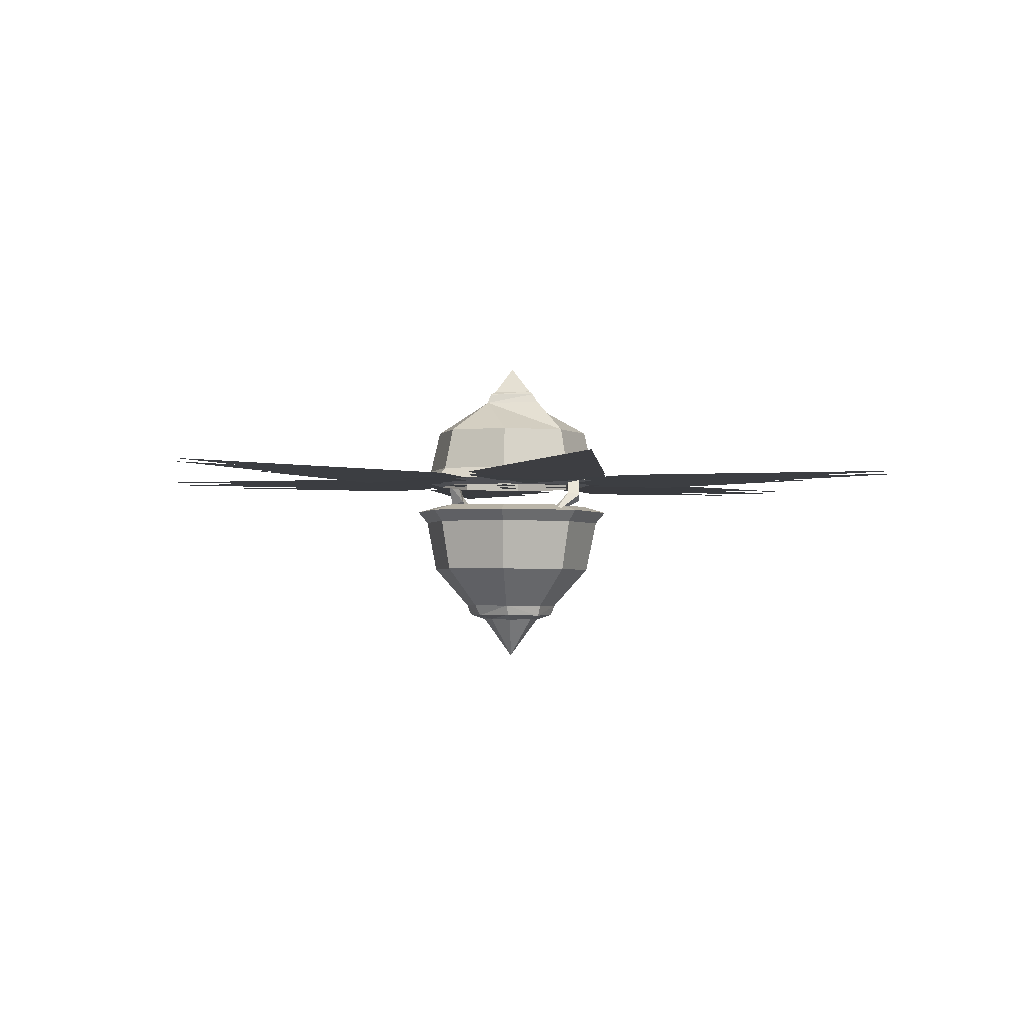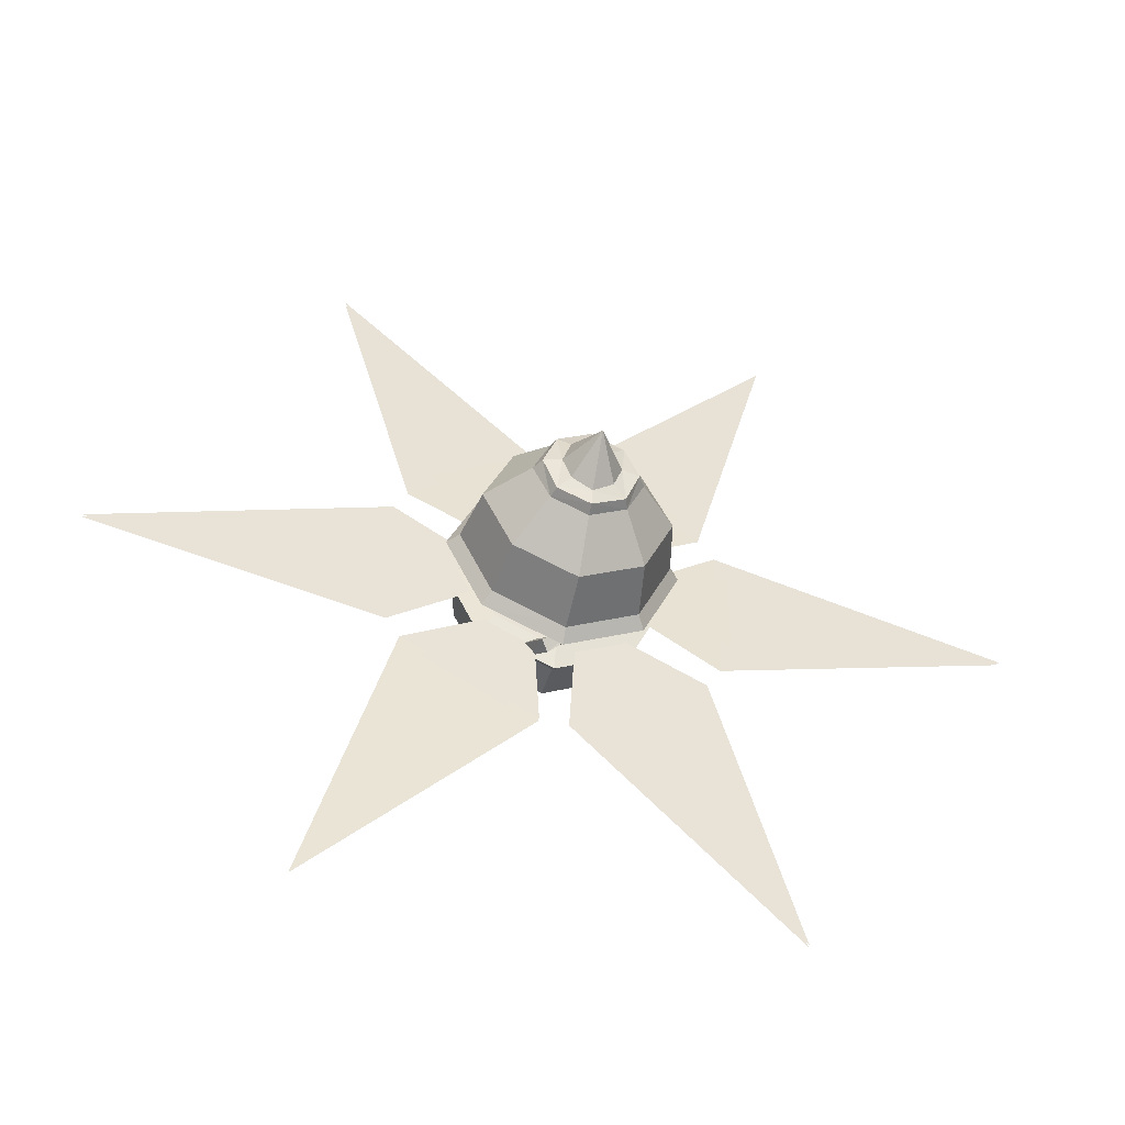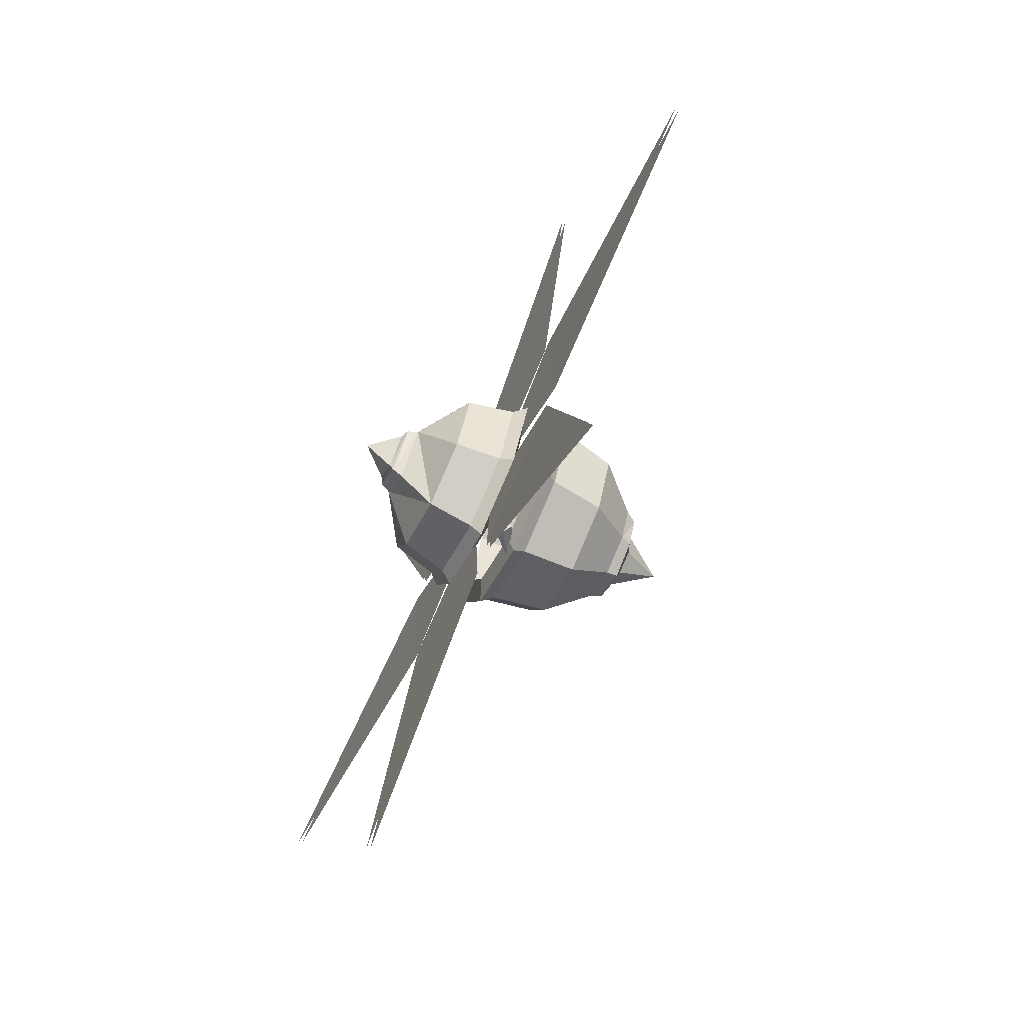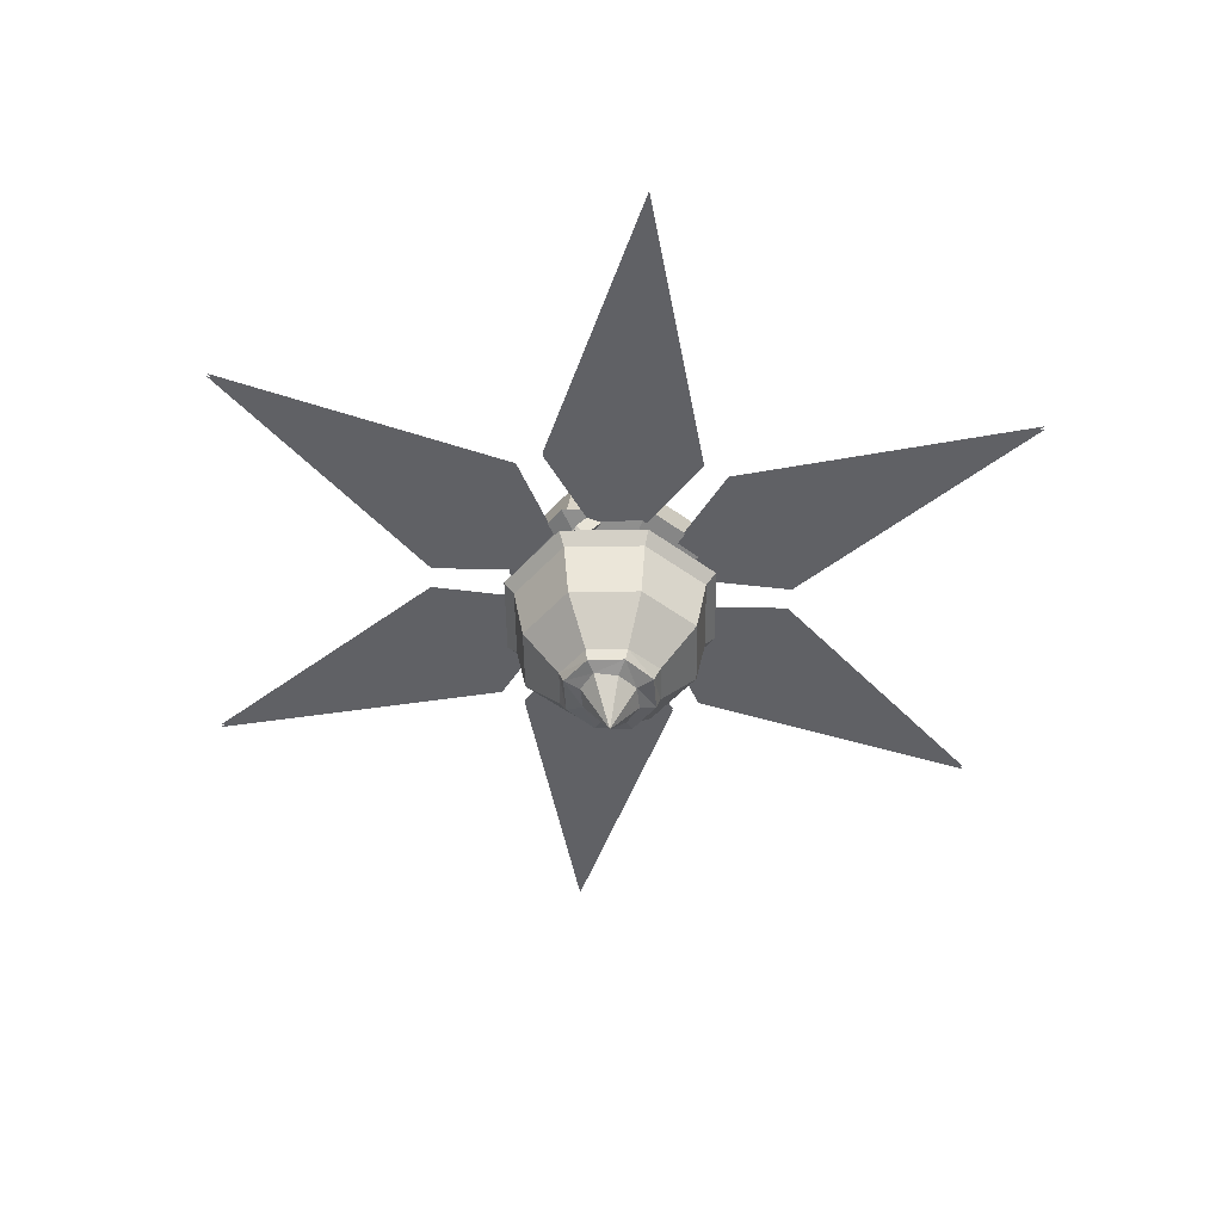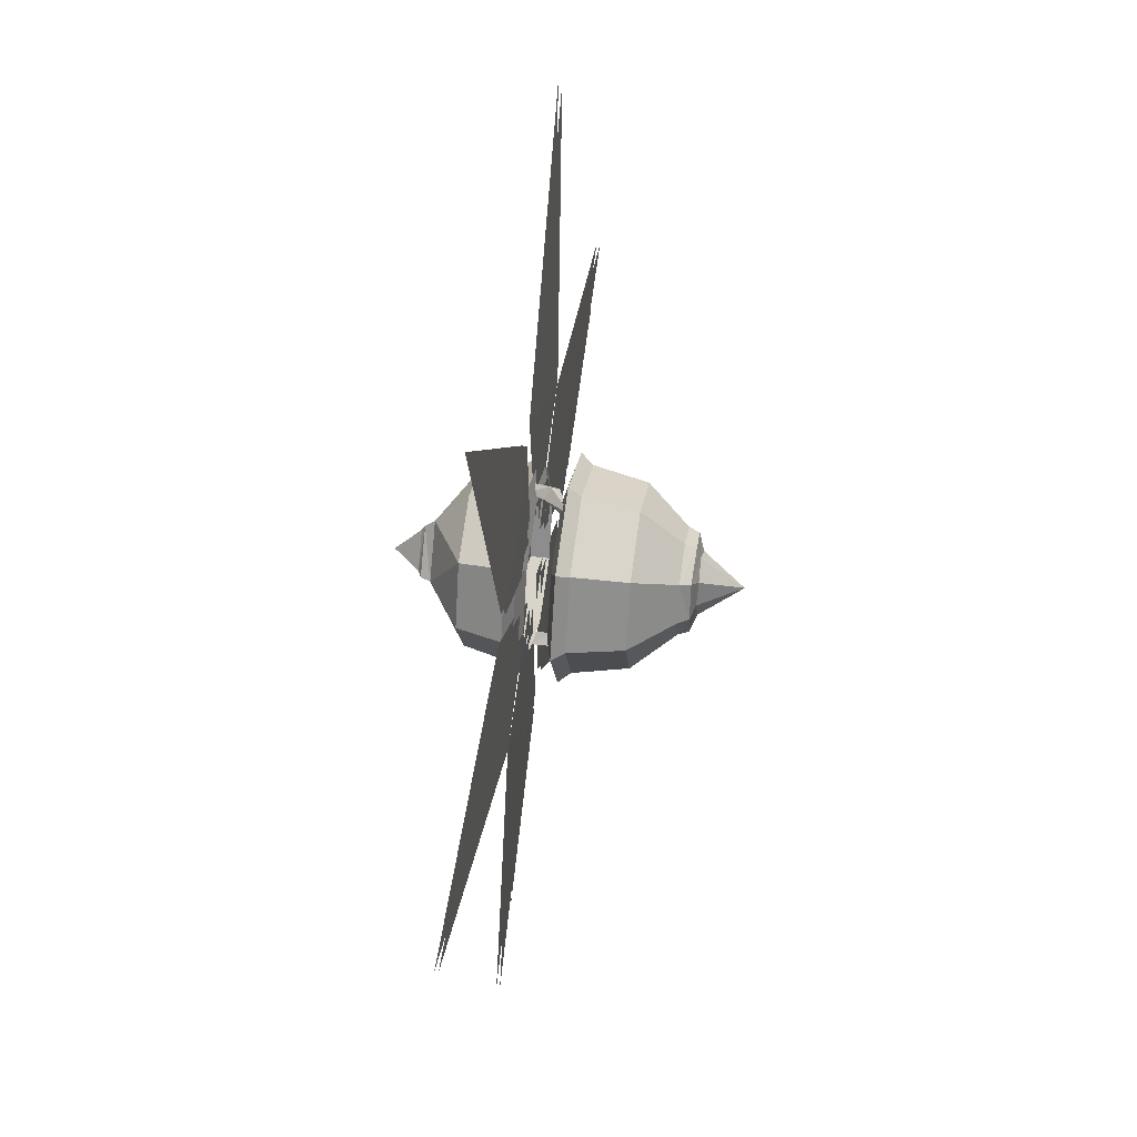
<metadata>
{"format":"obj","ext":"obj","renderer":"f3d","projection":"perspective","resolution":1024,"background":"white","views":[{"elev":-2.9,"azim":140.4,"up":"+Y"},{"elev":-46.6,"azim":-12.7,"up":"+Z"},{"elev":-70.4,"azim":-116.1,"up":"+Z"},{"elev":-48.1,"azim":25.7,"up":"+Y"},{"elev":49.5,"azim":-81.0,"up":"+Z"}]}
</metadata>
<code>
g Object01
v 5.305 -4.257 8.038
v 3.294 -4.287 7.022
v 3.169 -4.249 9.272
v 6.579 -4.129 12.71
v 0.9185 -4.239 9.261
v 0.793 -4.287 7.011
v -1.218 -4.268 8.028
v -2.492 -4.129 12.7
v -2.334 -4.278 6.073
v -0.448 -4.31 4.84
v -2.334 -4.313 3.606
v -7.019 -4.206 4.839
v 0.9185 -4.325 0.4405
v -1.218 -4.33 1.674
v 0.793 -4.329 2.691
v -2.492 -4.283 -3.001
v 5.305 -4.319 1.663
v 3.169 -4.336 0.4296
v 3.294 -4.329 2.68
v 6.579 -4.283 -3.012
v 6.44 -4.278 6.073
v 6.44 -4.313 3.606
v 4.554 -4.31 4.84
v 11.12 -4.206 4.839
f 2 1 3
f 3 1 4
f 6 5 7
f 7 5 8
f 10 9 11
f 11 9 12
f 14 13 15
f 16 13 14
f 18 17 19
f 20 17 18
f 22 21 23
f 24 21 22
g guang01
v 5.794 -4.174 7.429
v 2.606 -4.222 5.819
v 2.407 -4.162 9.384
v 7.813 -3.972 14.84
v 1.68 -4.146 9.373
v 1.481 -4.222 5.808
v -1.707 -4.191 7.418
v -3.726 -3.972 14.82
v -2.061 -4.182 6.783
v 0.9278 -4.232 4.828
v -2.061 -4.237 2.872
v -9.486 -4.067 4.826
v 1.68 -4.234 0.3035
v -1.707 -4.242 2.259
v 1.481 -4.241 3.87
v -3.726 -4.167 -5.15
v 5.794 -4.225 2.248
v 2.407 -4.251 0.2927
v 2.606 -4.241 3.859
v 7.813 -4.167 -5.161
v 6.167 -4.182 6.783
v 6.167 -4.237 2.872
v 3.178 -4.232 4.828
v 13.59 -4.067 4.826
f 26 25 27
f 27 25 28
f 30 29 31
f 31 29 32
f 34 33 35
f 35 33 36
f 38 37 39
f 40 37 38
f 42 41 43
f 44 41 42
f 46 45 47
f 48 45 46
g guang02
v 5.794 -4.085 7.441
v 2.606 -4.133 5.831
v 2.407 -4.073 9.397
v 7.813 -3.883 14.85
v 1.68 -4.057 9.386
v 1.481 -4.133 5.82
v -1.707 -4.102 7.431
v -3.726 -3.883 14.84
v -2.061 -4.093 6.795
v 0.9278 -4.143 4.84
v -2.061 -4.148 2.885
v -9.486 -3.979 4.839
v 1.68 -4.145 0.316
v -1.707 -4.153 2.271
v 1.481 -4.152 3.882
v -3.726 -4.079 -5.138
v 5.794 -4.136 2.26
v 2.407 -4.162 0.3052
v 2.606 -4.152 3.871
v 7.813 -4.078 -5.149
v 6.167 -4.093 6.795
v 6.167 -4.148 2.885
v 3.178 -4.143 4.84
v 13.59 -3.979 4.839
f 50 49 51
f 51 49 52
f 54 53 55
f 55 53 56
f 58 57 59
f 59 57 60
f 62 61 63
f 64 61 62
f 66 65 67
f 68 65 66
f 70 69 71
f 72 69 70
g common_rightHandItem_18010
v 3.586 -2.677 6.376
v 4.295 -2.692 4.849
v 4.567 -3.827 4.86
v 3.772 -3.81 6.572
v 2.053 -2.67 7.078
v 2.053 -3.803 7.361
v 3.586 -2.707 3.322
v 2.053 -2.714 2.606
v 2.053 -3.852 2.346
v 3.772 -3.844 3.147
v 4.295 -2.692 4.849
v 4.567 -3.827 4.86
v 2.053 -1.812 6.001
v 2.979 -1.823 4.84
v 2.979 -1.823 4.84
v 2.053 -1.834 3.667
v 2.053 -1.562 5.771
v 2.053 -1.472 5.618
v 2.68 -1.479 4.837
v 2.873 -1.571 4.837
v 2.053 -1.487 4.043
v 2.053 -1.58 3.893
v 4.567 -3.827 4.86
v 4.833 -4.13 4.863
v 3.954 -4.111 6.758
v 3.772 -3.81 6.572
v 2.053 -4.103 7.63
v 2.053 -3.803 7.361
v 2.053 -3.852 2.346
v 2.053 -4.157 2.082
v 3.954 -4.148 2.968
v 3.772 -3.844 3.147
v 4.227 -4.294 4.864
v 3.54 -4.28 6.345
v 2.053 -4.273 7.026
v 2.053 -4.316 2.69
v 3.54 -4.309 3.384
v 4.227 -4.294 4.864
v 4.186 -3.522 4.857
v 3.512 -3.508 6.309
v 3.54 -4.28 6.345
v 2.053 -3.502 6.977
v 2.053 -4.273 7.026
v 2.053 -4.316 2.69
v 2.053 -3.543 2.723
v 3.512 -3.536 3.404
v 3.54 -4.309 3.384
v 0.52 -2.677 6.376
v 0.3344 -3.81 6.572
v -0.4605 -3.827 4.86
v -0.1887 -2.692 4.849
v 0.52 -2.707 3.322
v 0.3344 -3.844 3.147
v -0.1887 -2.692 4.849
v -0.4605 -3.827 4.86
v 1.128 -1.823 4.84
v 1.128 -1.823 4.84
v 1.233 -1.571 4.837
v 1.426 -1.479 4.837
v -0.4605 -3.827 4.86
v 0.3344 -3.81 6.572
v 0.1521 -4.111 6.758
v -0.7274 -4.13 4.863
v 0.3344 -3.844 3.147
v 0.1521 -4.148 2.968
v 0.5664 -4.28 6.345
v -0.1209 -4.294 4.864
v 0.5664 -4.309 3.384
v -0.1209 -4.294 4.864
v 0.5664 -4.28 6.345
v 0.5945 -3.508 6.309
v -0.07974 -3.522 4.857
v 0.5664 -4.309 3.384
v 0.5945 -3.536 3.404
v 2.326 -4.571 7.376
v 2.128 -4.451 7.121
v 2.418 -3.922 7.001
v 2.66 -3.956 7.108
v 2.493 -4.759 7.164
v 2.326 -4.571 7.376
v 2.66 -3.956 7.108
v 2.835 -4.129 6.89
v 2.295 -4.639 6.909
v 2.493 -4.759 7.164
v 2.835 -4.129 6.89
v 2.593 -4.095 6.784
v 2.128 -4.451 7.121
v 2.295 -4.639 6.909
v 2.593 -4.095 6.784
v 2.418 -3.922 7.001
v 1.547 -5.181 7.336
v 1.572 -5.194 7.027
v 1.572 -5.194 7.027
v 1.547 -5.181 7.336
v 1.78 -4.622 2.122
v 1.979 -4.553 2.375
v 1.688 -3.963 2.74
v 1.446 -4.001 2.521
v 1.613 -4.806 2.338
v 1.78 -4.622 2.122
v 1.446 -4.001 2.521
v 1.271 -4.17 2.742
v 1.811 -4.681 2.59
v 1.613 -4.806 2.338
v 1.271 -4.17 2.742
v 1.513 -4.132 2.961
v 1.979 -4.553 2.375
v 1.811 -4.681 2.59
v 1.513 -4.132 2.961
v 1.688 -3.963 2.74
v 2.559 -5.229 2.432
v 2.534 -5.236 2.685
v 2.534 -5.236 2.685
v 2.559 -5.229 2.432
v 3.645 -6.732 6.475
v 3.838 -5.349 6.654
v 4.664 -5.366 4.875
v 4.382 -6.748 4.889
v 2.053 -6.725 7.204
v 2.053 -5.341 7.473
v 3.645 -6.763 3.303
v 3.838 -5.384 3.096
v 2.053 -5.392 2.264
v 2.053 -6.771 2.56
v 4.382 -6.748 4.889
v 4.664 -5.366 4.875
v 2.975 -7.807 5.815
v 3.4 -7.816 4.899
v 2.053 -7.803 6.233
v 2.975 -7.825 3.983
v 2.053 -7.829 3.551
v 3.4 -7.816 4.899
v 2.053 -8.202 5.802
v 2.053 -8.094 6.151
v 2.876 -8.076 5.771
v 2.56 -8.226 5.489
v 2.773 -8.211 4.903
v 3.223 -8.106 4.902
v 2.876 -8.093 4.026
v 2.56 -8.238 4.311
v 2.053 -9.292 4.907
v 2.053 -8.202 5.802
v 2.56 -8.226 5.489
v 2.773 -8.211 4.903
v 2.56 -8.238 4.311
v 2.053 -8.22 3.991
v 4.664 -5.366 4.875
v 3.838 -5.349 6.654
v 4.028 -5.033 6.841
v 4.941 -5.052 4.872
v 2.053 -5.341 7.473
v 2.053 -5.024 7.747
v 2.053 -5.392 2.264
v 3.838 -5.384 3.096
v 4.028 -5.071 2.904
v 2.053 -5.08 1.984
v 3.597 -4.866 6.409
v 4.311 -4.881 4.871
v 2.053 -4.859 7.115
v 3.597 -4.896 3.333
v 2.053 -4.903 2.612
v 4.311 -4.881 4.871
v 3.597 -4.866 6.409
v 3.568 -5.668 6.387
v 4.268 -5.683 4.878
v 2.053 -4.859 7.115
v 2.053 -5.662 7.081
v 2.053 -4.903 2.612
v 3.597 -4.896 3.333
v 3.568 -5.698 3.37
v 2.053 -5.705 2.662
v 4.311 -4.881 4.871
v 4.268 -5.683 4.878
v 0.4607 -6.732 6.475
v -0.2755 -6.748 4.889
v -0.5577 -5.366 4.875
v 0.2679 -5.349 6.654
v 0.4607 -6.763 3.303
v 0.2679 -5.384 3.096
v -0.2755 -6.748 4.889
v -0.5577 -5.366 4.875
v 1.131 -7.807 5.815
v 0.7061 -7.816 4.899
v 1.131 -7.825 3.983
v 0.7061 -7.816 4.899
v 1.23 -8.076 5.771
v 1.547 -8.226 5.489
v 1.23 -8.093 4.026
v 0.8832 -8.106 4.902
v 1.333 -8.211 4.903
v 1.547 -8.238 4.311
v 1.333 -8.211 4.903
v 1.547 -8.226 5.489
v 1.547 -8.238 4.311
v -0.5577 -5.366 4.875
v -0.835 -5.052 4.872
v 0.07857 -5.033 6.841
v 0.2679 -5.349 6.654
v 0.07858 -5.071 2.904
v 0.2679 -5.384 3.096
v -0.205 -4.881 4.871
v 0.5088 -4.866 6.409
v 0.5088 -4.896 3.333
v -0.205 -4.881 4.871
v -0.1623 -5.683 4.878
v 0.538 -5.668 6.387
v 0.5088 -4.866 6.409
v 0.538 -5.698 3.37
v 0.5088 -4.896 3.333
v -0.1623 -5.683 4.878
v -0.205 -4.881 4.871
v 2.053 -8.22 3.991
v 2.053 -8.118 3.639
v 2.053 -1.812 6.001
v 2.979 -1.823 4.84
v 2.053 -1.472 5.618
v 2.053 -0.7687 4.824
v 2.68 -1.479 4.837
v 2.053 -1.487 4.043
v 4.186 -3.522 4.857
v 2.053 -3.502 6.977
v 3.512 -3.508 6.309
v 2.053 -3.543 2.723
v 3.512 -3.536 3.404
v 2.053 -1.834 3.667
v 1.128 -1.823 4.84
v 1.426 -1.479 4.837
v -0.07974 -3.522 4.857
v 0.5945 -3.508 6.309
v 0.5945 -3.536 3.404
v 1.572 -5.194 7.027
v 1.572 -5.194 7.027
v 2.534 -5.236 2.685
v 2.534 -5.236 2.685
v 2.975 -7.807 5.815
v 3.4 -7.816 4.899
v 2.053 -7.803 6.233
v 2.975 -7.825 3.983
v 4.268 -5.683 4.878
v 3.568 -5.668 6.387
v 2.053 -5.662 7.081
v 2.053 -5.705 2.662
v 3.568 -5.698 3.37
v 2.053 -7.829 3.551
v 1.131 -7.807 5.815
v 0.7061 -7.816 4.899
v 1.131 -7.825 3.983
v -0.1623 -5.683 4.878
v 0.538 -5.668 6.387
v 0.538 -5.698 3.37
f 74 73 75
f 76 75 73
f 73 77 76
f 78 76 77
f 80 79 81
f 82 81 79
f 79 83 82
f 84 82 83
f 86 85 73
f 77 73 85
f 88 87 80
f 79 80 87
f 90 89 91
f 92 91 89
f 91 92 93
f 94 93 92
f 96 95 97
f 98 97 95
f 97 98 99
f 100 99 98
f 102 101 103
f 104 103 101
f 103 104 96
f 95 96 104
f 105 96 106
f 97 106 96
f 106 97 107
f 99 107 97
f 108 102 109
f 103 109 102
f 109 103 105
f 96 105 103
f 111 110 112
f 113 112 110
f 112 113 114
f 115 114 113
f 117 116 118
f 119 118 116
f 118 119 111
f 110 111 119
f 121 120 122
f 123 122 120
f 78 77 121
f 120 121 77
f 125 124 81
f 80 81 124
f 127 126 125
f 124 125 126
f 77 85 120
f 128 120 85
f 124 129 80
f 88 80 129
f 130 89 131
f 90 131 89
f 94 130 93
f 131 93 130
f 133 132 134
f 135 134 132
f 100 133 99
f 134 99 133
f 136 101 137
f 102 137 101
f 132 136 135
f 137 135 136
f 134 135 138
f 139 138 135
f 99 134 107
f 138 107 134
f 137 102 140
f 108 140 102
f 135 137 139
f 140 139 137
f 142 141 143
f 144 143 141
f 115 142 114
f 143 114 142
f 145 116 146
f 117 146 116
f 141 145 144
f 146 144 145
f 148 147 149
f 150 149 147
f 152 151 153
f 154 153 151
f 156 155 157
f 158 157 155
f 160 159 161
f 162 161 159
f 164 163 148
f 147 148 163
f 166 165 152
f 151 152 165
f 168 167 169
f 170 169 167
f 172 171 173
f 174 173 171
f 176 175 177
f 178 177 175
f 180 179 181
f 182 181 179
f 184 183 168
f 167 168 183
f 186 185 172
f 171 172 185
f 188 187 189
f 190 189 187
f 192 191 188
f 187 188 191
f 194 193 195
f 196 195 193
f 198 197 194
f 193 194 197
f 187 199 190
f 200 190 199
f 191 201 187
f 199 187 201
f 193 202 196
f 203 196 202
f 197 204 193
f 202 193 204
f 206 205 207
f 208 207 205
f 210 209 211
f 212 211 209
f 214 213 215
f 216 215 213
f 216 213 217
f 218 217 213
f 220 219 221
f 222 221 219
f 223 220 224
f 221 224 220
f 226 225 227
f 228 227 225
f 219 226 222
f 227 222 226
f 221 222 229
f 230 229 222
f 224 221 231
f 229 231 221
f 227 228 232
f 233 232 228
f 222 227 230
f 232 230 227
f 235 234 236
f 237 236 234
f 238 235 239
f 236 239 235
f 241 240 242
f 243 242 240
f 244 241 245
f 242 245 241
f 247 246 248
f 249 248 246
f 246 191 249
f 192 249 191
f 196 250 195
f 251 195 250
f 250 252 251
f 253 251 252
f 255 254 247
f 246 247 254
f 254 201 246
f 191 246 201
f 203 256 196
f 250 196 256
f 256 257 250
f 252 250 257
f 206 258 205
f 259 205 258
f 261 260 262
f 263 262 260
f 264 213 265
f 214 265 213
f 218 213 266
f 264 266 213
f 268 267 269
f 270 269 267
f 269 270 224
f 223 224 270
f 228 225 271
f 272 271 225
f 271 272 268
f 267 268 272
f 273 268 274
f 269 274 268
f 274 269 231
f 224 231 269
f 233 228 275
f 271 275 228
f 275 271 273
f 268 273 271
f 277 276 278
f 279 278 276
f 278 279 239
f 238 239 279
f 243 240 280
f 281 280 240
f 280 281 282
f 283 282 281
f 208 209 207
f 210 207 209
f 212 284 211
f 285 211 284
f 259 258 262
f 261 262 258
f 263 260 284
f 285 284 260
f 73 74 86
f 83 79 87
f 89 286 287
f 92 287 94
f 289 288 290
f 289 290 291
f 293 292 294
f 293 295 296
f 293 296 292
f 94 287 297
f 89 287 92
f 128 123 120
f 129 124 126
f 298 286 89
f 94 298 130
f 299 288 289
f 291 299 289
f 301 300 293
f 302 295 293
f 300 302 293
f 297 298 94
f 130 298 89
f 155 156 303
f 159 160 304
f 175 176 305
f 179 180 306
f 308 307 210
f 307 309 206
f 285 310 211
f 310 308 210
f 312 311 313
f 315 314 313
f 311 315 313
f 316 310 285
f 210 307 207
f 261 317 318
f 206 309 317
f 261 319 260
f 261 318 319
f 313 320 321
f 313 314 322
f 313 322 320
f 285 319 316
f 206 317 258
f 211 310 210
f 207 307 206
f 260 319 285
f 258 317 261

</code>
